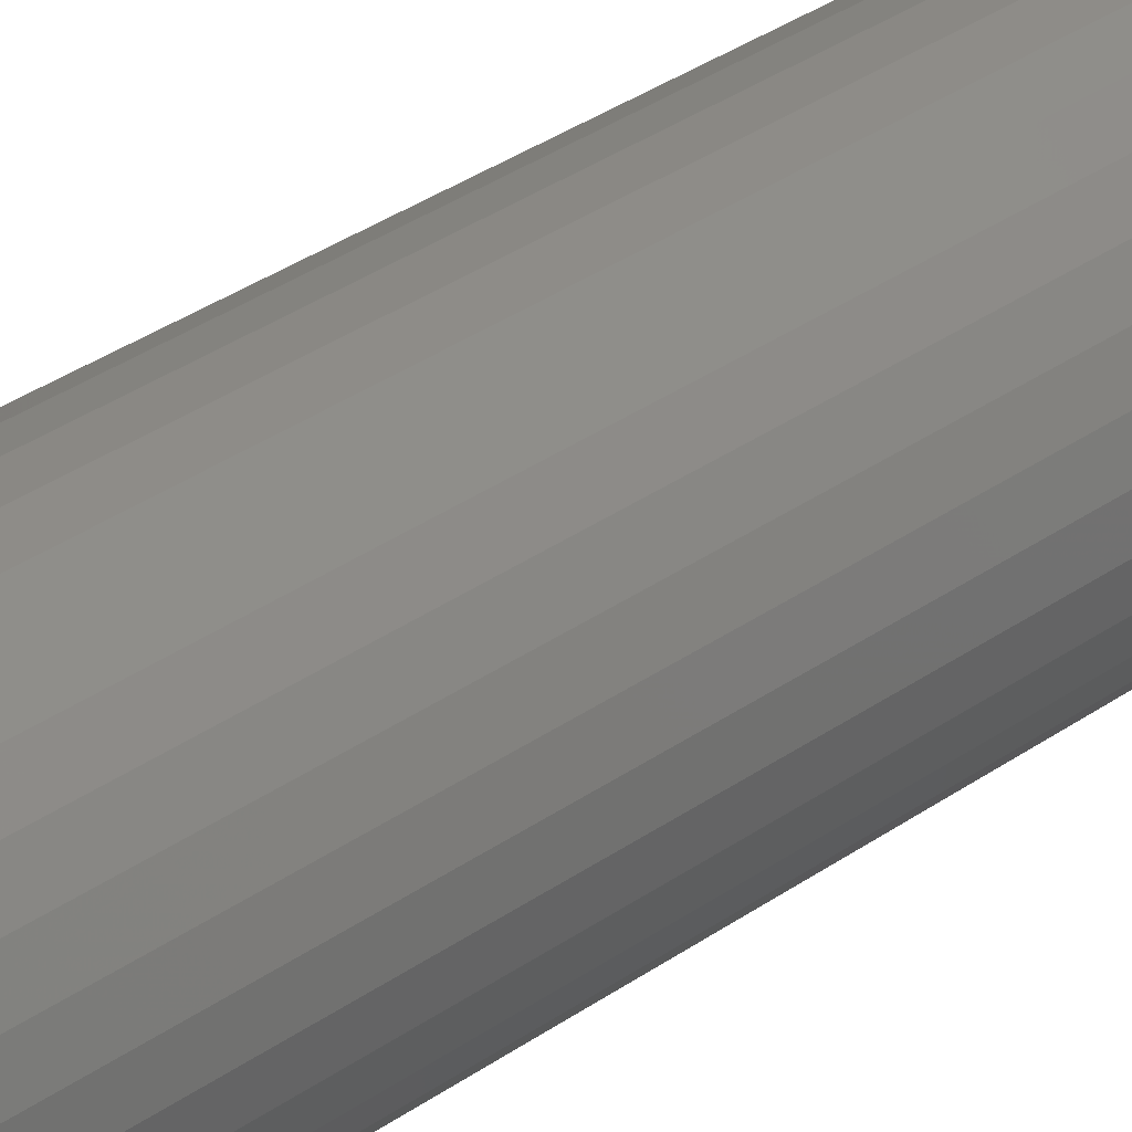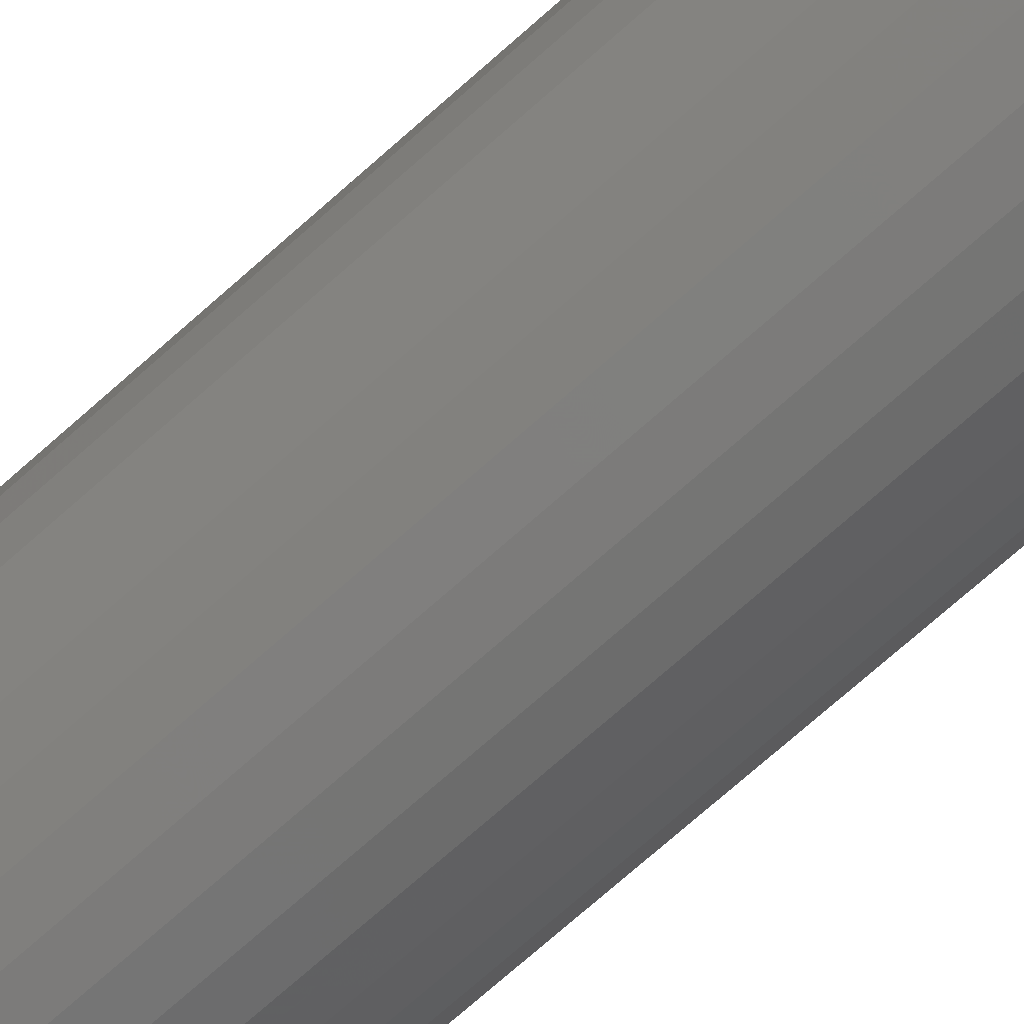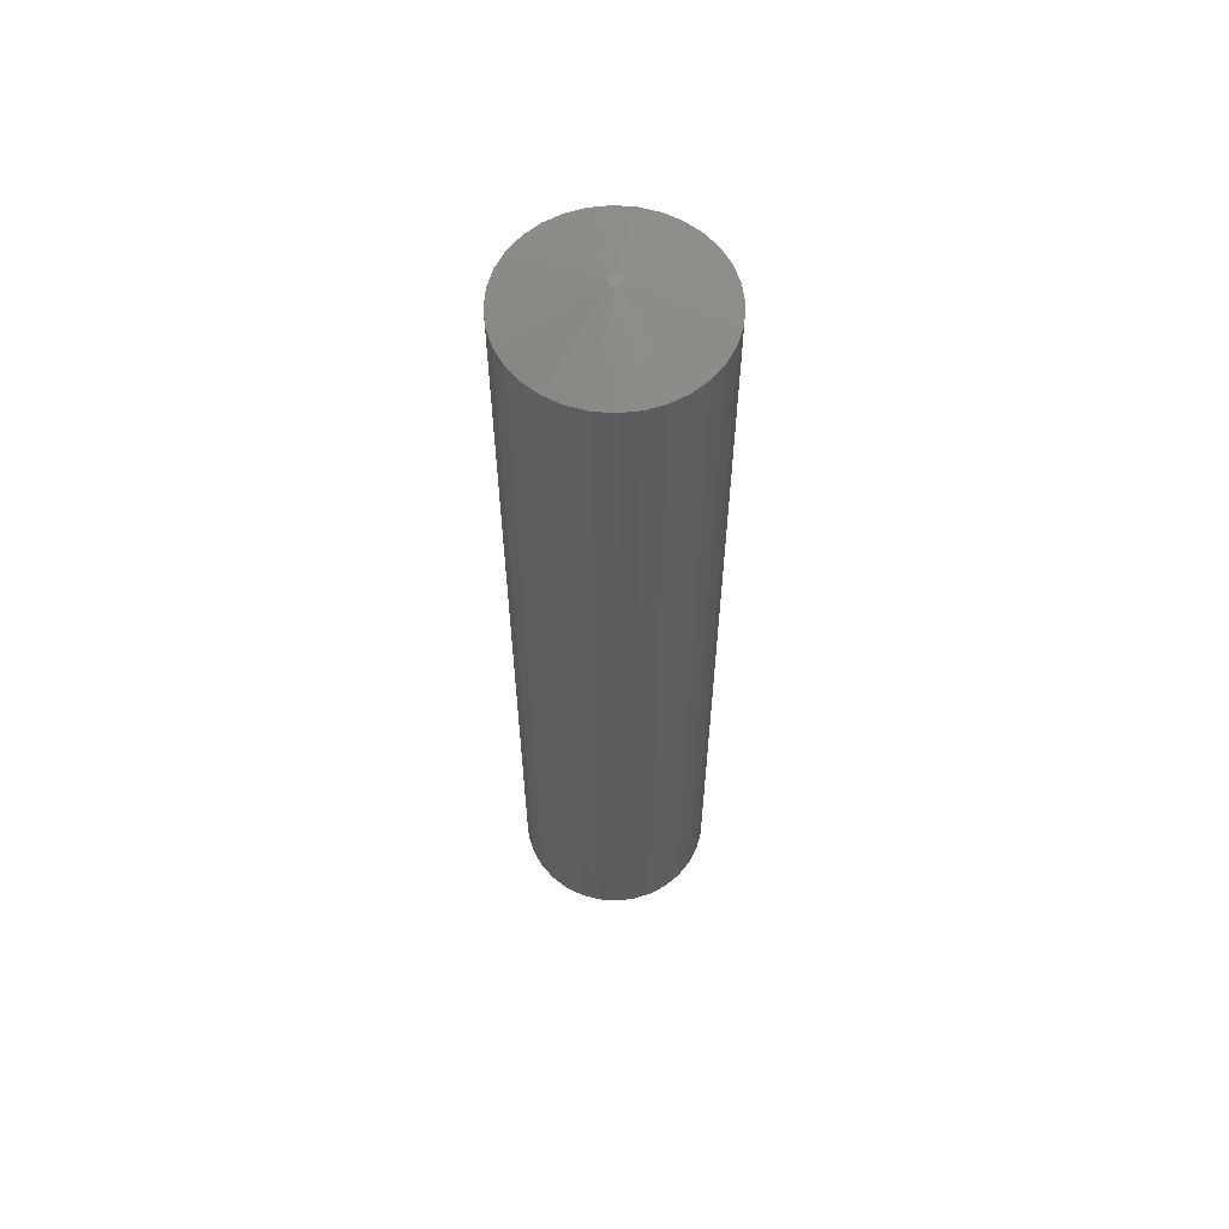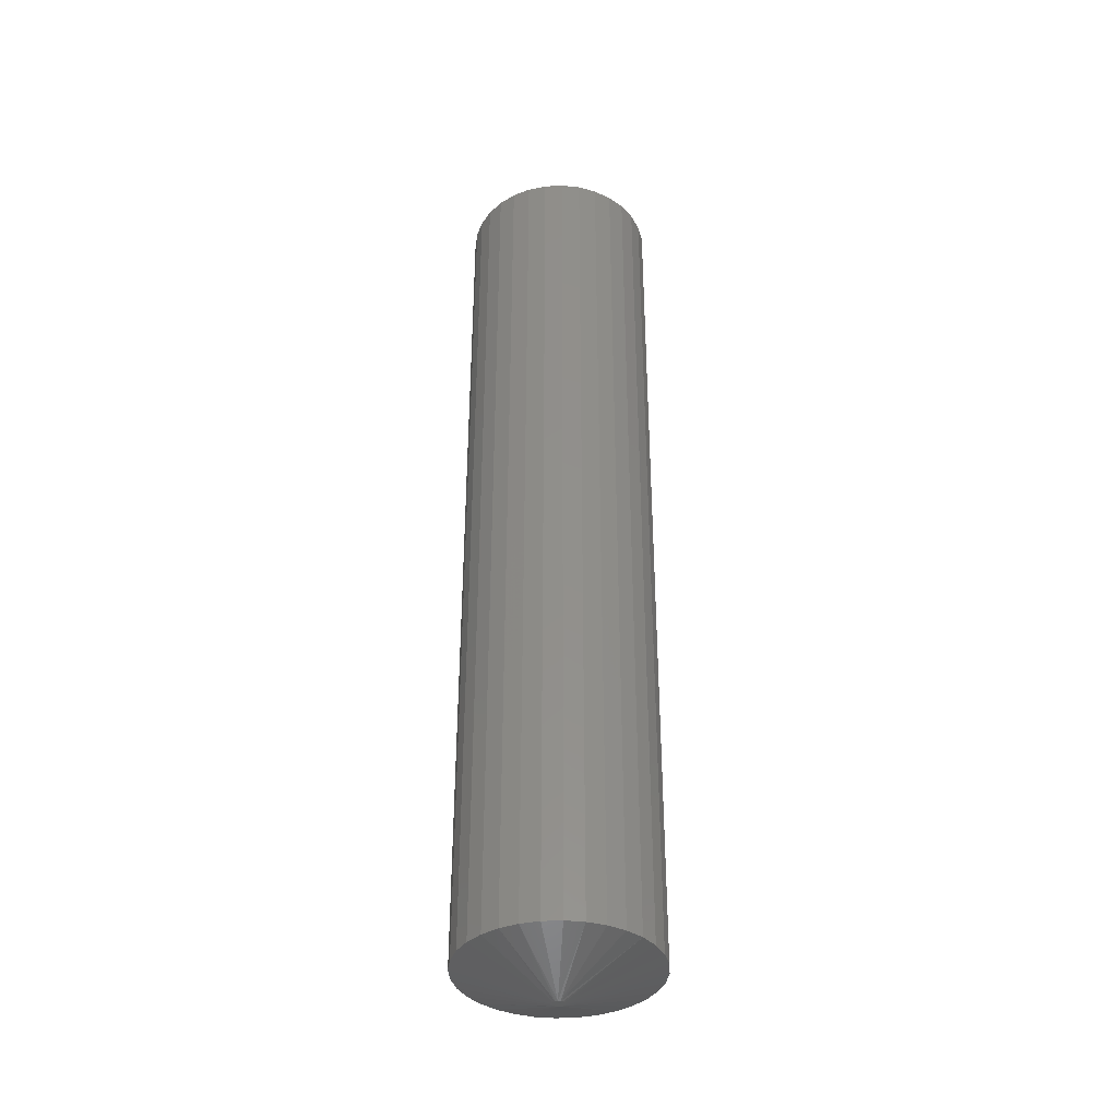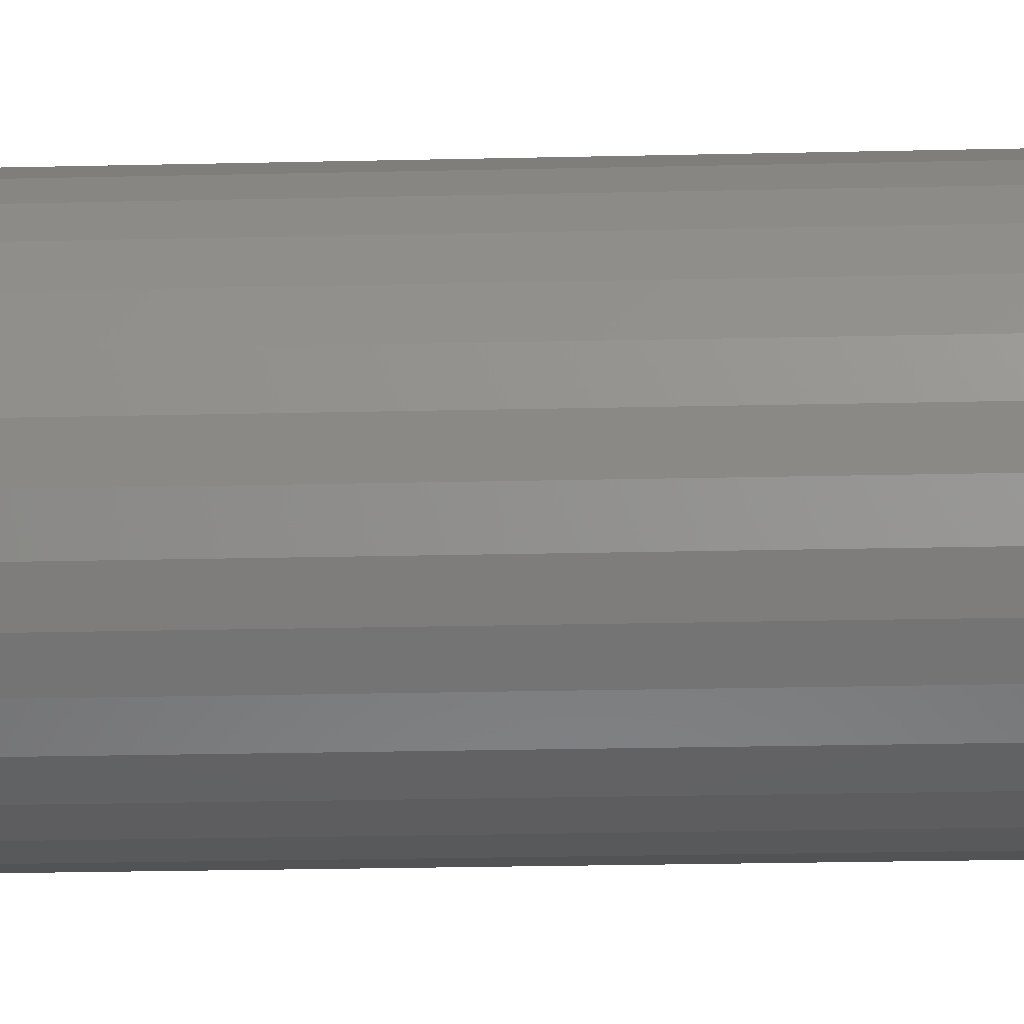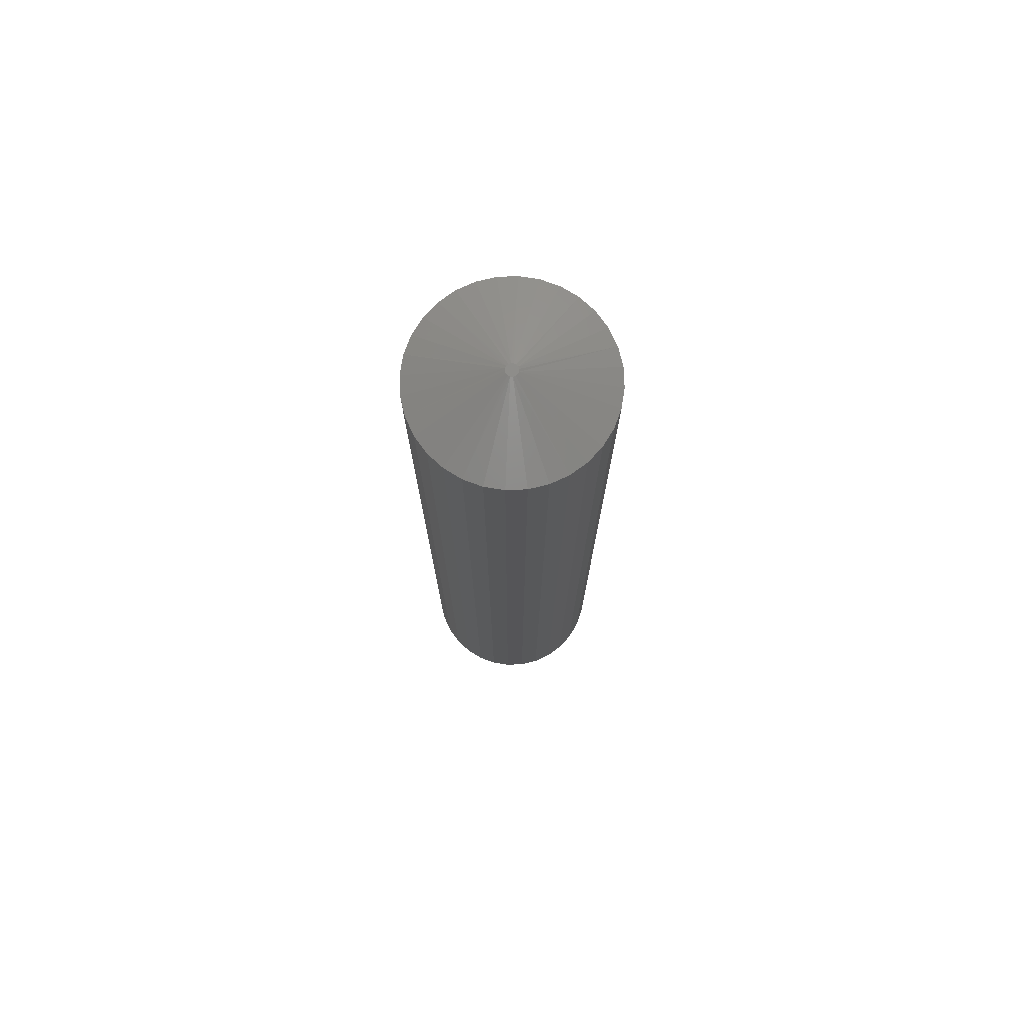
<metadata>
{"format":"stl","ext":"stl","renderer":"f3d","projection":"perspective","resolution":1024,"background":"white","views":[{"elev":32.2,"azim":44.9,"up":"+Y"},{"elev":-71.2,"azim":131.9,"up":"+Y"},{"elev":59.9,"azim":-113.4,"up":"+Z"},{"elev":-37.6,"azim":-103.4,"up":"+Z"},{"elev":-16.0,"azim":-86.7,"up":"+Y"},{"elev":75.7,"azim":-165.4,"up":"+Z"}]}
</metadata>
<code>
# stl→obj: 96 verts, 188 faces
v 0.07969 -1.837e-17 0.02344
v 0.07969 -1.837e-17 0.7266
v 0.07825 -0.01463 0.02344
v 0.07825 -0.01463 0.7266
v 0.07398 -0.0287 0.02344
v 0.07398 -0.0287 0.7266
v 0.06705 -0.04167 0.02344
v 0.06705 -0.04167 0.7266
v 0.05772 -0.05303 0.02344
v 0.05772 -0.05303 0.7266
v 0.04636 -0.06236 0.02344
v 0.04636 -0.06236 0.7266
v 0.03339 -0.06929 0.02344
v 0.03339 -0.06929 0.7266
v 0.01932 -0.07356 0.02344
v 0.01932 -0.07356 0.7266
v 0.004687 -0.075 0.02344
v 0.004687 -0.075 0.7266
v -0.009944 -0.07356 0.02344
v -0.009944 -0.07356 0.7266
v -0.02401 -0.06929 0.02344
v -0.02401 -0.06929 0.7266
v -0.03698 -0.06236 0.02344
v -0.03698 -0.06236 0.7266
v -0.04835 -0.05303 0.02344
v -0.04835 -0.05303 0.7266
v -0.05767 -0.04167 0.02344
v -0.05767 -0.04167 0.7266
v -0.0646 -0.0287 0.02344
v -0.0646 -0.0287 0.7266
v -0.06887 -0.01463 0.02344
v -0.06887 -0.01463 0.7266
v -0.07031 9.185e-18 0.02344
v -0.07031 9.185e-18 0.7266
v -0.06887 0.01463 0.02344
v -0.06887 0.01463 0.7266
v -0.0646 0.0287 0.02344
v -0.0646 0.0287 0.7266
v -0.05767 0.04167 0.02344
v -0.05767 0.04167 0.7266
v -0.04835 0.05303 0.02344
v -0.04835 0.05303 0.7266
v -0.03698 0.06236 0.02344
v -0.03698 0.06236 0.7266
v -0.02401 0.06929 0.02344
v -0.02401 0.06929 0.7266
v -0.009944 0.07356 0.02344
v -0.009944 0.07356 0.7266
v 0.004687 0.075 0.02344
v 0.004687 0.075 0.7266
v 0.01932 0.07356 0.02344
v 0.01932 0.07356 0.7266
v 0.03339 0.06929 0.02344
v 0.03339 0.06929 0.7266
v 0.04636 0.06236 0.02344
v 0.04636 0.06236 0.7266
v 0.05772 0.05303 0.02344
v 0.05772 0.05303 0.7266
v 0.06705 0.04167 0.02344
v 0.06705 0.04167 0.7266
v 0.07398 0.0287 0.02344
v 0.07398 0.0287 0.7266
v 0.07825 0.01463 0.02344
v 0.07825 0.01463 0.7266
v 0.004687 0.004687 0.75
v 0.002894 0.004331 0.75
v 0.001373 0.003315 0.75
v 0.006481 0.004331 0.75
v 0.008002 0.003315 0.75
v 0.0003568 0.001794 0.75
v 0.009018 0.001794 0.75
v 0.009375 3.275e-18 0.75
v 0.0003568 -0.001794 0.75
v 0.009018 -0.001794 0.75
v 0.001373 -0.003315 0.75
v 0.008002 -0.003315 0.75
v 0.002894 -0.004331 0.75
v 0.004687 -0.004687 0.75
v 0.006481 -0.004331 0.75
v -5.475e-13 6.811e-11 0.75
v 0.001373 0.003315 0
v 0.002894 0.004331 0
v 0.004687 0.004687 0
v 0.006481 0.004331 0
v 0.008002 0.003315 0
v 0.0003568 0.001794 0
v 0.009018 0.001794 0
v 0.009018 -0.001794 0
v 0.0003568 -0.001794 0
v 0.009375 3.275e-18 0
v 0.001373 -0.003315 0
v 0.008002 -0.003315 0
v 0.002894 -0.004331 0
v 0.004687 -0.004687 0
v 0.006481 -0.004331 0
v -5.475e-13 6.811e-11 0
f 1 2 3
f 3 2 4
f 3 4 5
f 5 4 6
f 5 6 7
f 7 6 8
f 7 8 9
f 9 8 10
f 9 10 11
f 11 10 12
f 11 12 13
f 13 12 14
f 13 14 15
f 15 14 16
f 15 16 17
f 17 16 18
f 17 18 19
f 19 18 20
f 19 20 21
f 21 20 22
f 21 22 23
f 23 22 24
f 23 24 25
f 25 24 26
f 25 26 27
f 27 26 28
f 27 28 29
f 29 28 30
f 29 30 31
f 31 30 32
f 31 32 33
f 33 32 34
f 33 34 35
f 35 34 36
f 35 36 37
f 37 36 38
f 37 38 39
f 39 38 40
f 39 40 41
f 41 40 42
f 41 42 43
f 43 42 44
f 43 44 45
f 45 44 46
f 45 46 47
f 47 46 48
f 47 48 49
f 49 48 50
f 49 50 51
f 51 50 52
f 51 52 53
f 53 52 54
f 53 54 55
f 55 54 56
f 55 56 57
f 57 56 58
f 57 58 59
f 59 58 60
f 59 60 61
f 61 60 62
f 61 62 63
f 63 62 64
f 63 64 1
f 1 64 2
f 65 66 67
f 68 65 67
f 68 67 69
f 67 70 69
f 69 70 71
f 72 73 74
f 73 75 74
f 74 75 76
f 75 77 76
f 76 77 78
f 76 78 79
f 80 73 72
f 80 72 71
f 80 71 70
f 72 74 2
f 74 4 2
f 24 22 75
f 26 24 75
f 75 28 26
f 73 28 75
f 18 16 78
f 78 20 18
f 77 20 78
f 22 20 77
f 75 22 77
f 12 10 79
f 14 12 79
f 79 16 14
f 78 16 79
f 6 4 74
f 74 8 6
f 76 8 74
f 10 8 76
f 79 10 76
f 80 34 32
f 80 32 30
f 80 30 28
f 80 28 73
f 80 70 34
f 70 36 34
f 56 54 69
f 58 56 69
f 69 60 58
f 71 60 69
f 50 48 65
f 65 52 50
f 68 52 65
f 54 52 68
f 69 54 68
f 44 42 66
f 46 44 66
f 66 48 46
f 65 48 66
f 38 36 70
f 70 40 38
f 67 40 70
f 42 40 67
f 66 42 67
f 72 2 64
f 72 64 62
f 72 62 60
f 72 60 71
f 81 82 83
f 81 83 84
f 85 81 84
f 85 86 81
f 87 86 85
f 88 89 90
f 88 91 89
f 92 91 88
f 92 93 91
f 94 93 92
f 95 94 92
f 96 86 87
f 96 87 90
f 96 90 89
f 1 88 90
f 1 3 88
f 91 21 23
f 91 23 25
f 25 27 91
f 91 27 89
f 94 15 17
f 17 19 94
f 94 19 93
f 93 19 21
f 93 21 91
f 95 9 11
f 95 11 13
f 13 15 95
f 95 15 94
f 88 3 5
f 5 7 88
f 88 7 92
f 92 7 9
f 92 9 95
f 96 89 27
f 96 27 29
f 96 29 31
f 96 31 33
f 33 86 96
f 33 35 86
f 85 53 55
f 85 55 57
f 57 59 85
f 85 59 87
f 83 47 49
f 49 51 83
f 83 51 84
f 84 51 53
f 84 53 85
f 82 41 43
f 82 43 45
f 45 47 82
f 82 47 83
f 86 35 37
f 37 39 86
f 86 39 81
f 81 39 41
f 81 41 82
f 90 87 59
f 90 59 61
f 90 61 63
f 90 63 1

</code>
